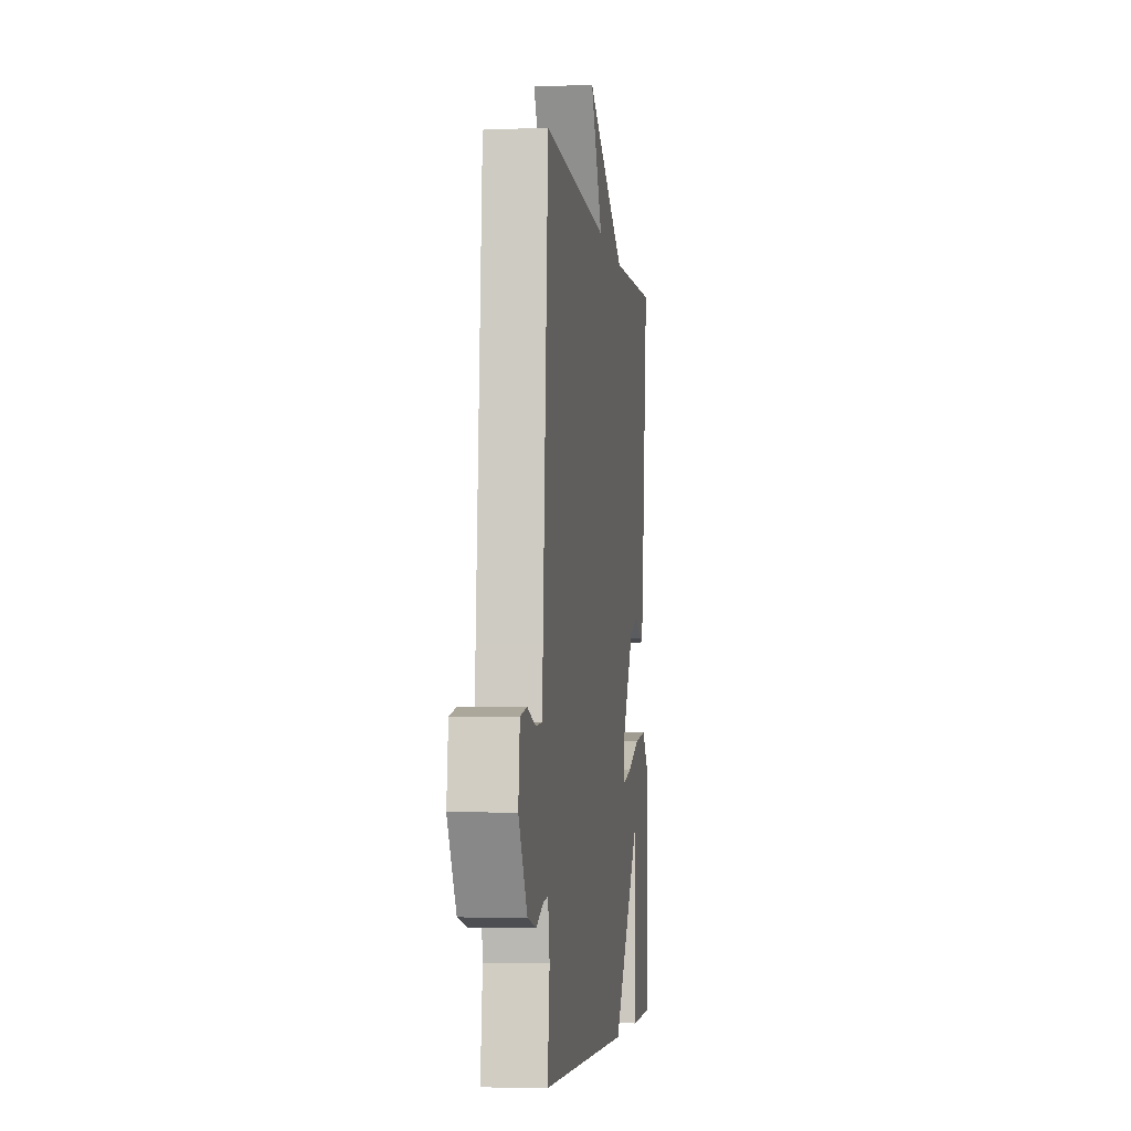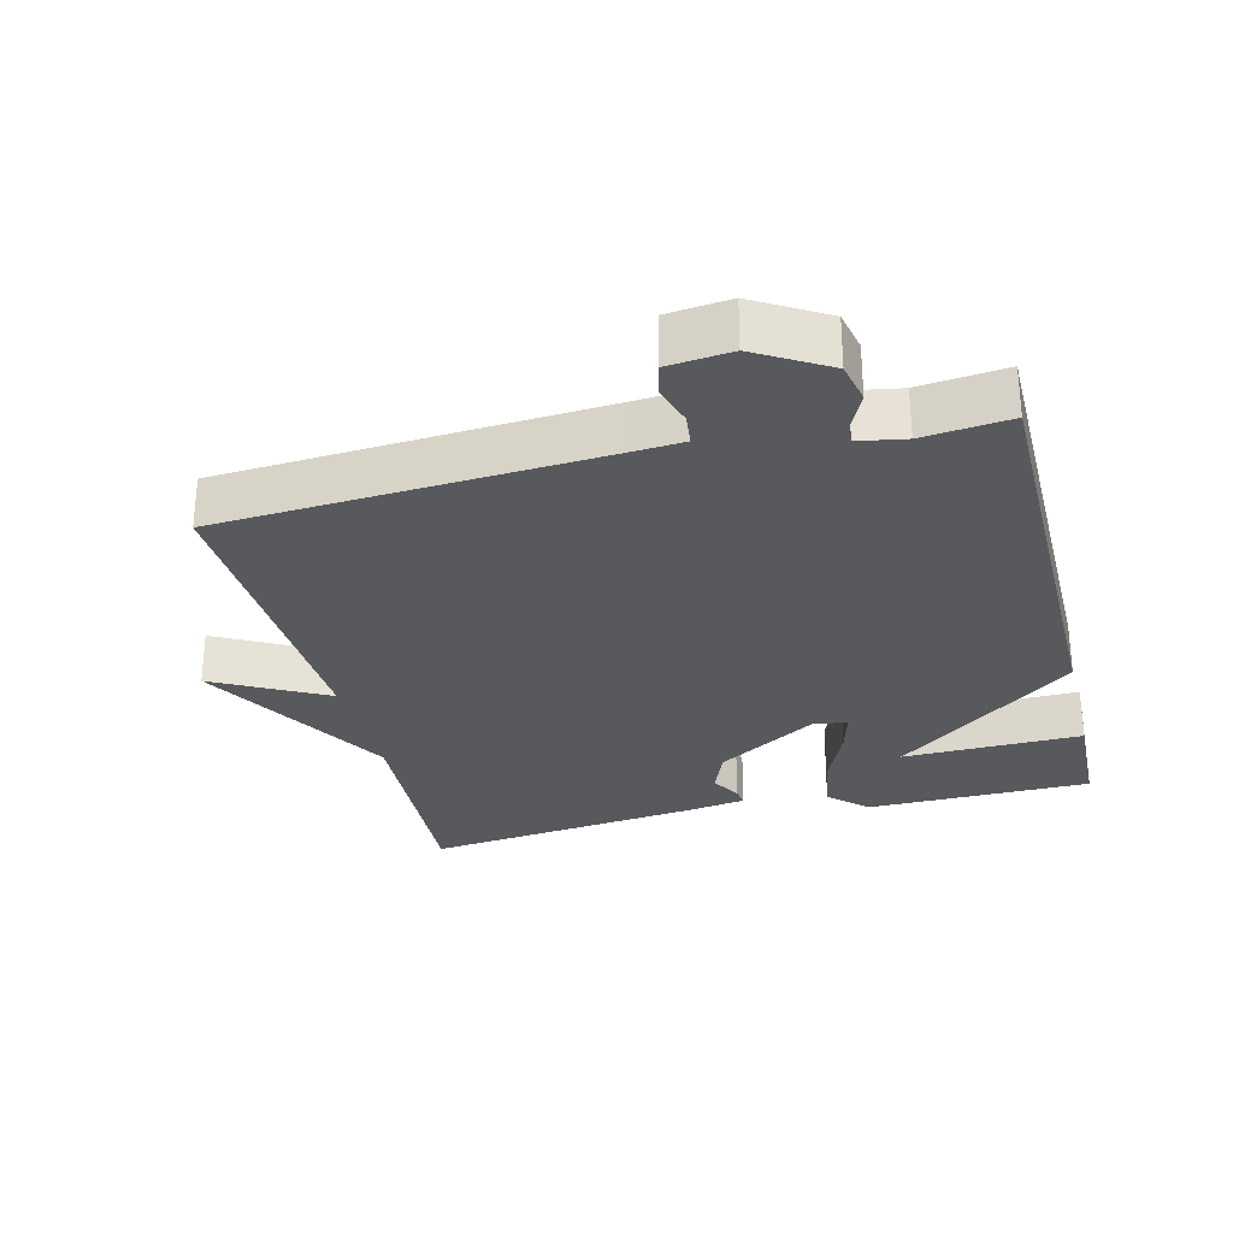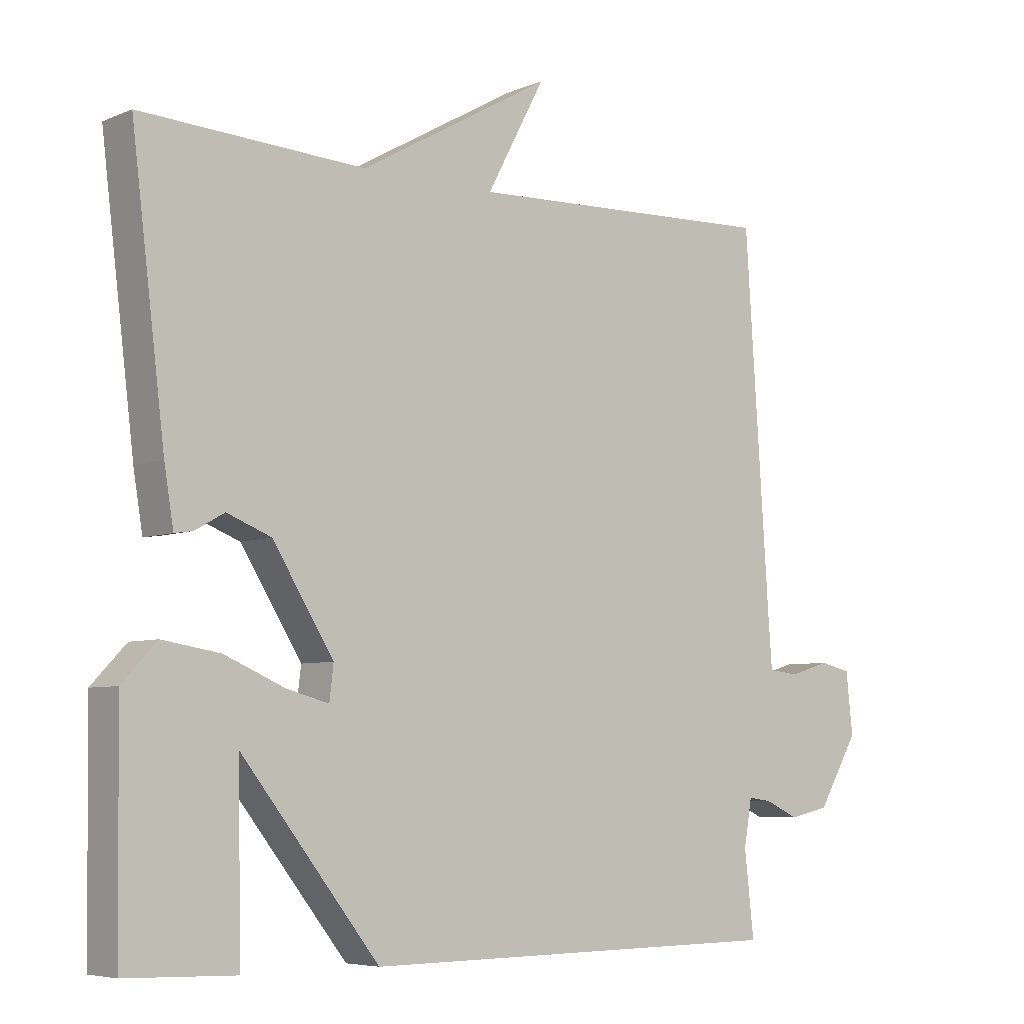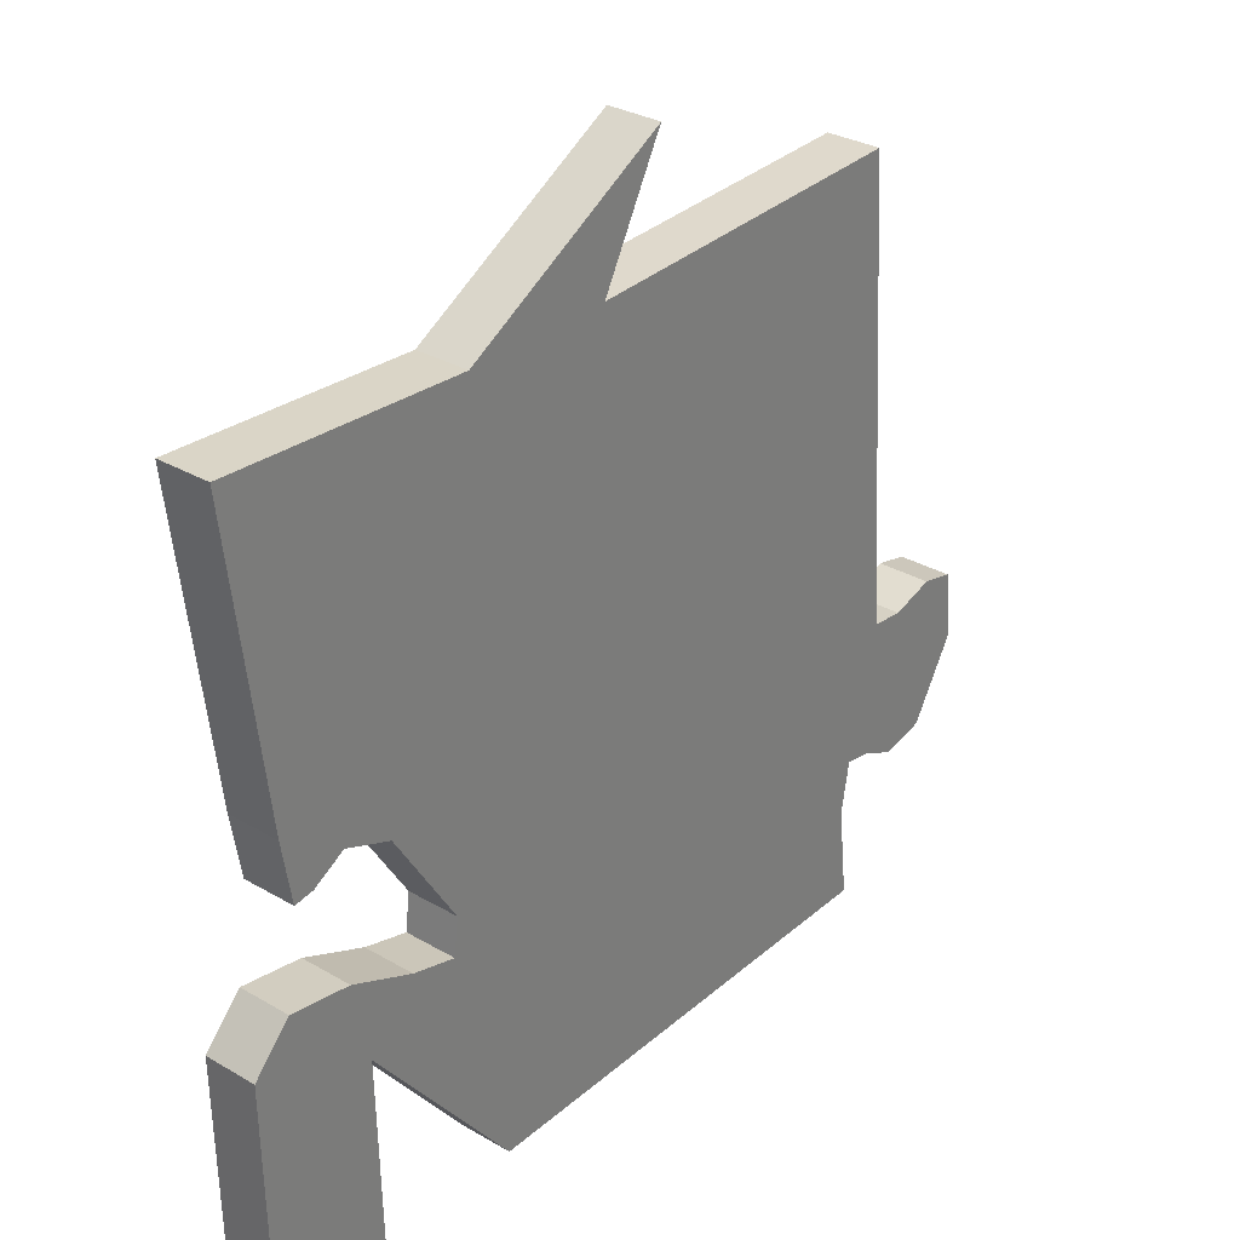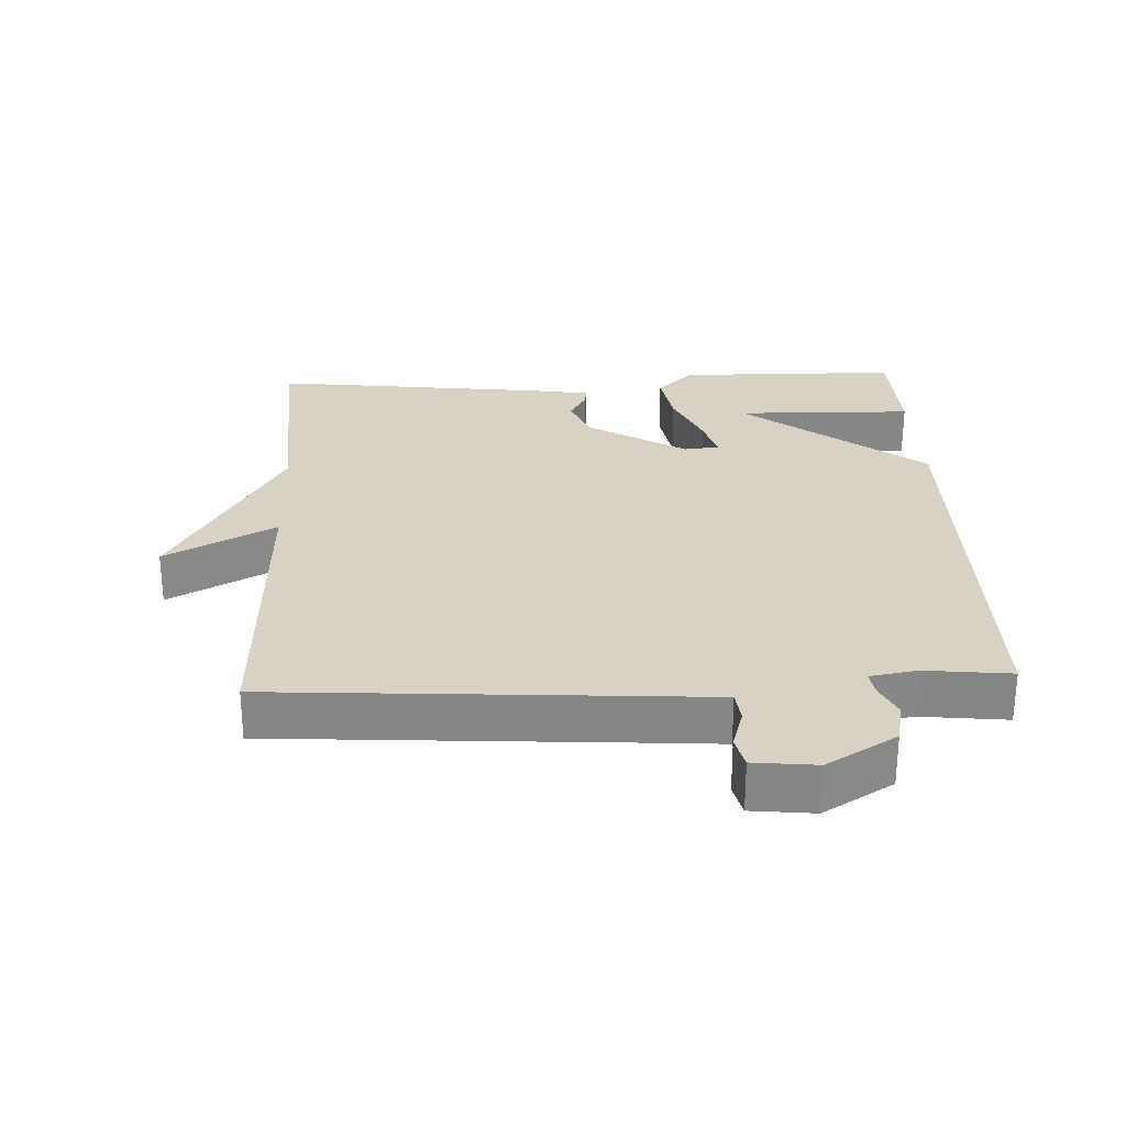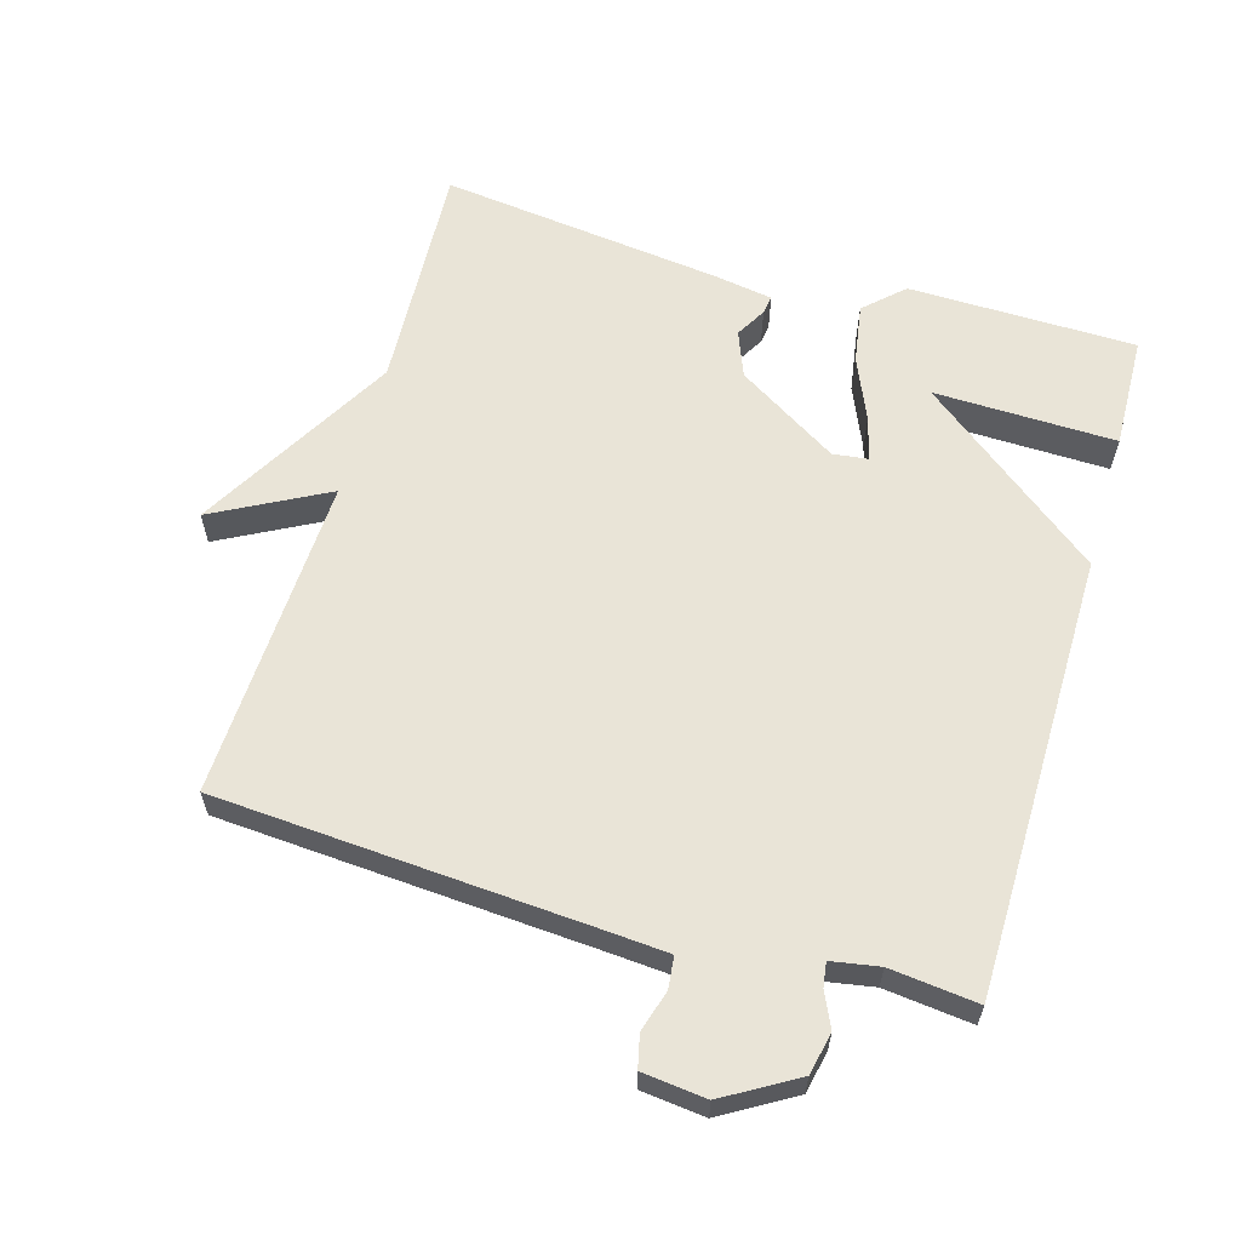
<metadata>
{"format":"obj","ext":"obj","renderer":"f3d","projection":"perspective","resolution":1024,"background":"white","views":[{"elev":-4.7,"azim":97.6,"up":"+Z"},{"elev":-29.0,"azim":103.9,"up":"+Y"},{"elev":-6.0,"azim":-39.1,"up":"+Z"},{"elev":31.0,"azim":-50.2,"up":"+Z"},{"elev":27.7,"azim":87.4,"up":"+Y"},{"elev":61.1,"azim":106.3,"up":"+Y"}]}
</metadata>
<code>
v 0.5 0.07 0.5
v 0.536 0.07 -0.046
v 0.542 0.07 -0.127
v 0.588 0.07 -0.132
v 0.647 0.07 -0.114
v 0.694 0.07 -0.125
v 0.704 0.07 -0.217
v 0.643 0.07 -0.32
v 0.583 0.07 -0.333
v 0.533 0.07 -0.31
v 0.498 0.07 -0.305
v 0.486 0.07 -0.374
v 0.5 0.07 -0.5
v -0.137 0.07 -0.505
v -0.343 0.07 -0.243
v -0.337 0.07 -0.505
v -0.5 0.07 -0.5
v -0.505 0.07 -0.172
v -0.453 0.07 -0.117
v -0.367 0.07 -0.131
v -0.277 0.07 -0.17
v -0.214 0.07 -0.187
v -0.208 0.07 -0.136
v -0.299 0.07 0.01
v -0.365 0.07 0.036
v -0.409 0.07 0.011
v -0.436 0.07 0.007
v -0.45 0.07 0.092
v -0.5 0.07 0.5
v -0.166 0.07 0.482
v 0.121 0.07 0.645
v 0.034 0.07 0.482
v 0.5 0 0.5
v 0.536 0 -0.046
v 0.542 0 -0.127
v 0.588 0 -0.132
v 0.647 0 -0.114
v 0.694 0 -0.125
v 0.704 0 -0.217
v 0.643 0 -0.32
v 0.583 0 -0.333
v 0.533 0 -0.31
v 0.498 0 -0.305
v 0.486 0 -0.374
v 0.5 0 -0.5
v -0.137 0 -0.505
v -0.343 0 -0.243
v -0.337 0 -0.505
v -0.5 0 -0.5
v -0.505 0 -0.172
v -0.453 0 -0.117
v -0.367 0 -0.131
v -0.277 0 -0.17
v -0.214 0 -0.187
v -0.208 0 -0.136
v -0.299 0 0.01
v -0.365 0 0.036
v -0.409 0 0.011
v -0.436 0 0.007
v -0.45 0 0.092
v -0.5 0 0.5
v -0.166 0 0.482
v 0.121 0 0.645
v 0.034 0 0.482
f 30 31 32
f 28 29 30
f 27 28 30
f 26 27 30
f 25 26 30
f 24 25 30 32
f 32 1 2
f 24 32 2
f 23 24 2
f 18 19 20 21
f 18 21 22
f 15 16 17 18
f 15 18 22
f 14 15 22
f 13 14 22
f 12 13 22
f 22 23 2
f 12 22 2
f 11 12 2
f 8 9 10
f 7 8 10
f 6 7 10
f 5 6 10
f 4 5 10
f 3 4 10 11
f 2 3 11
f 64 63 62
f 62 61 60
f 62 60 59
f 62 59 58
f 62 58 57
f 64 62 57 56
f 34 33 64
f 34 64 56
f 34 56 55
f 53 52 51 50
f 54 53 50
f 50 49 48 47
f 54 50 47
f 54 47 46
f 54 46 45
f 54 45 44
f 34 55 54
f 34 54 44
f 34 44 43
f 42 41 40
f 42 40 39
f 42 39 38
f 42 38 37
f 42 37 36
f 43 42 36 35
f 43 35 34
f 1 33 34 2
f 2 34 35 3
f 3 35 36 4
f 4 36 37 5
f 5 37 38 6
f 6 38 39 7
f 7 39 40 8
f 8 40 41 9
f 9 41 42 10
f 10 42 43 11
f 11 43 44 12
f 12 44 45 13
f 13 45 46 14
f 14 46 47 15
f 15 47 48 16
f 16 48 49 17
f 17 49 50 18
f 18 50 51 19
f 19 51 52 20
f 20 52 53 21
f 21 53 54 22
f 22 54 55 23
f 23 55 56 24
f 24 56 57 25
f 25 57 58 26
f 26 58 59 27
f 27 59 60 28
f 28 60 61 29
f 29 61 62 30
f 30 62 63 31
f 31 63 64 32
f 32 64 33 1

</code>
